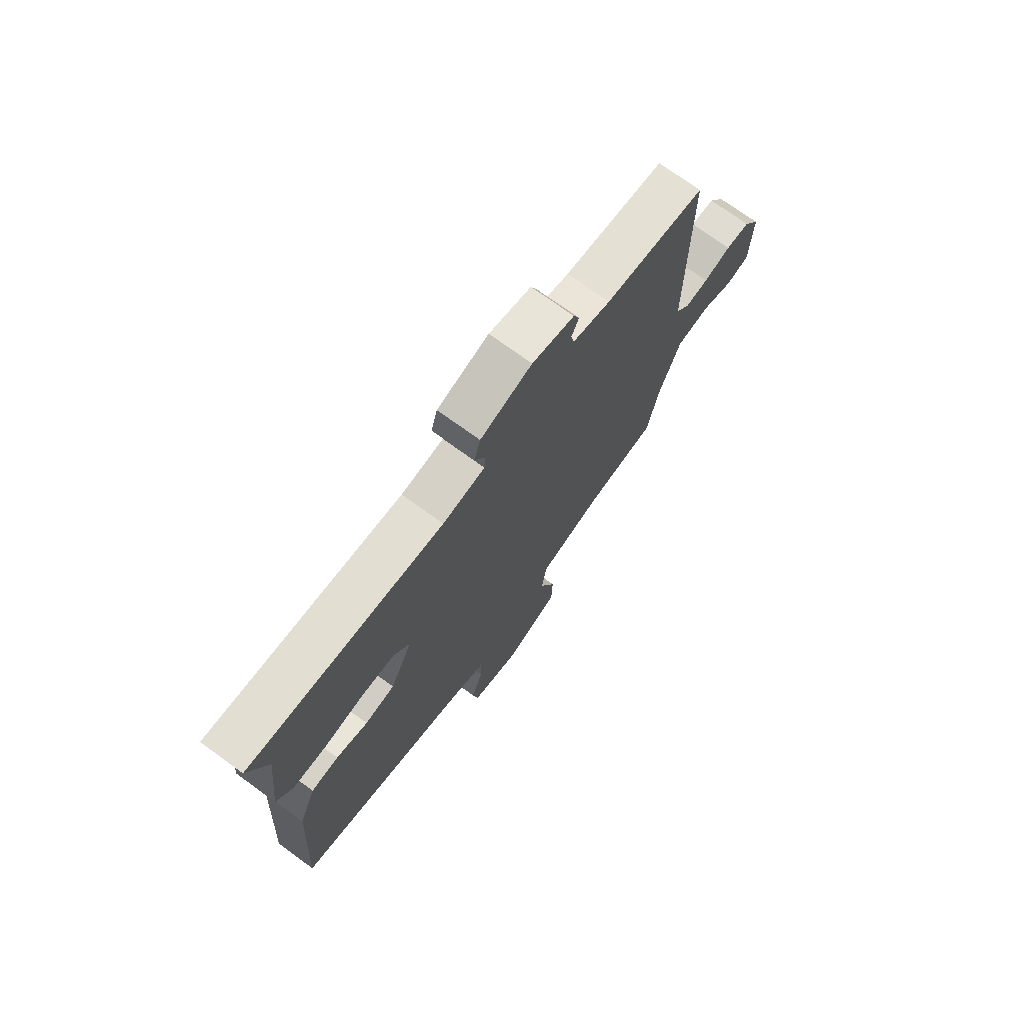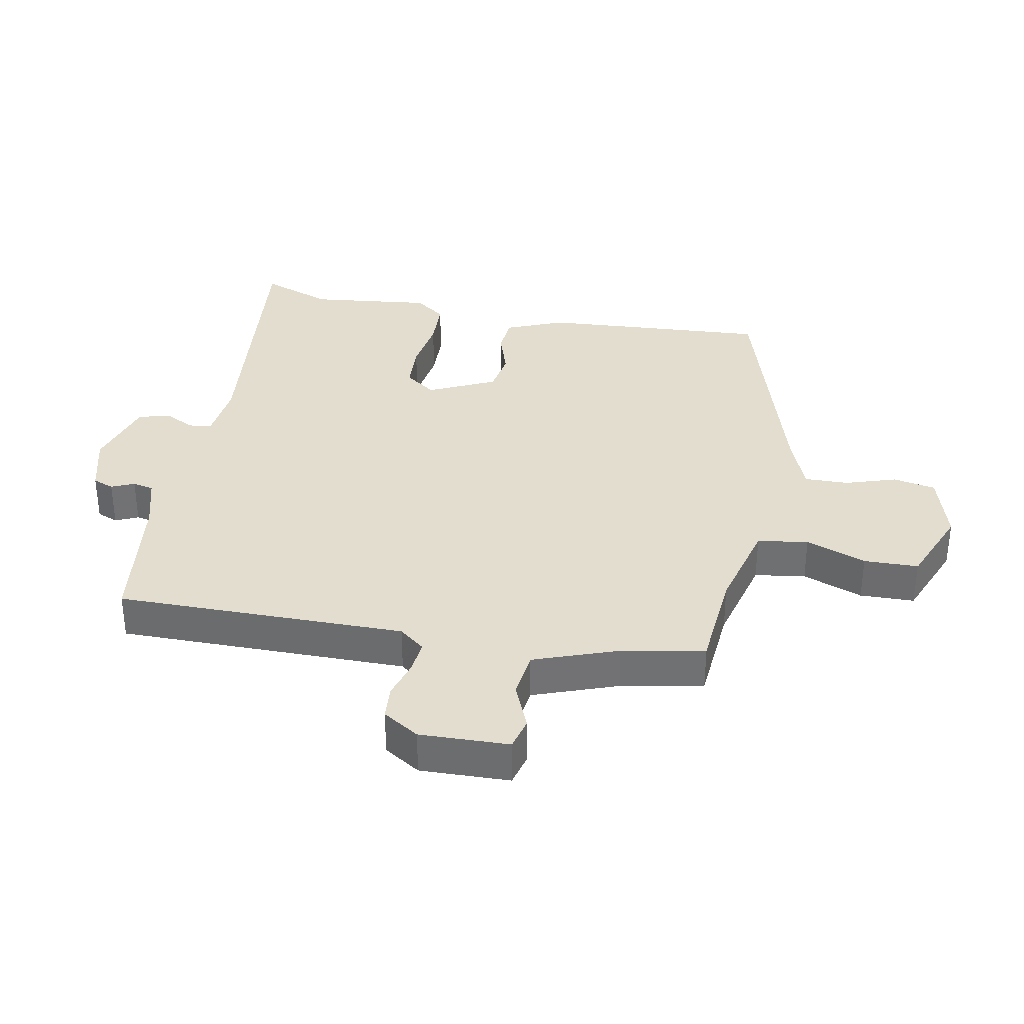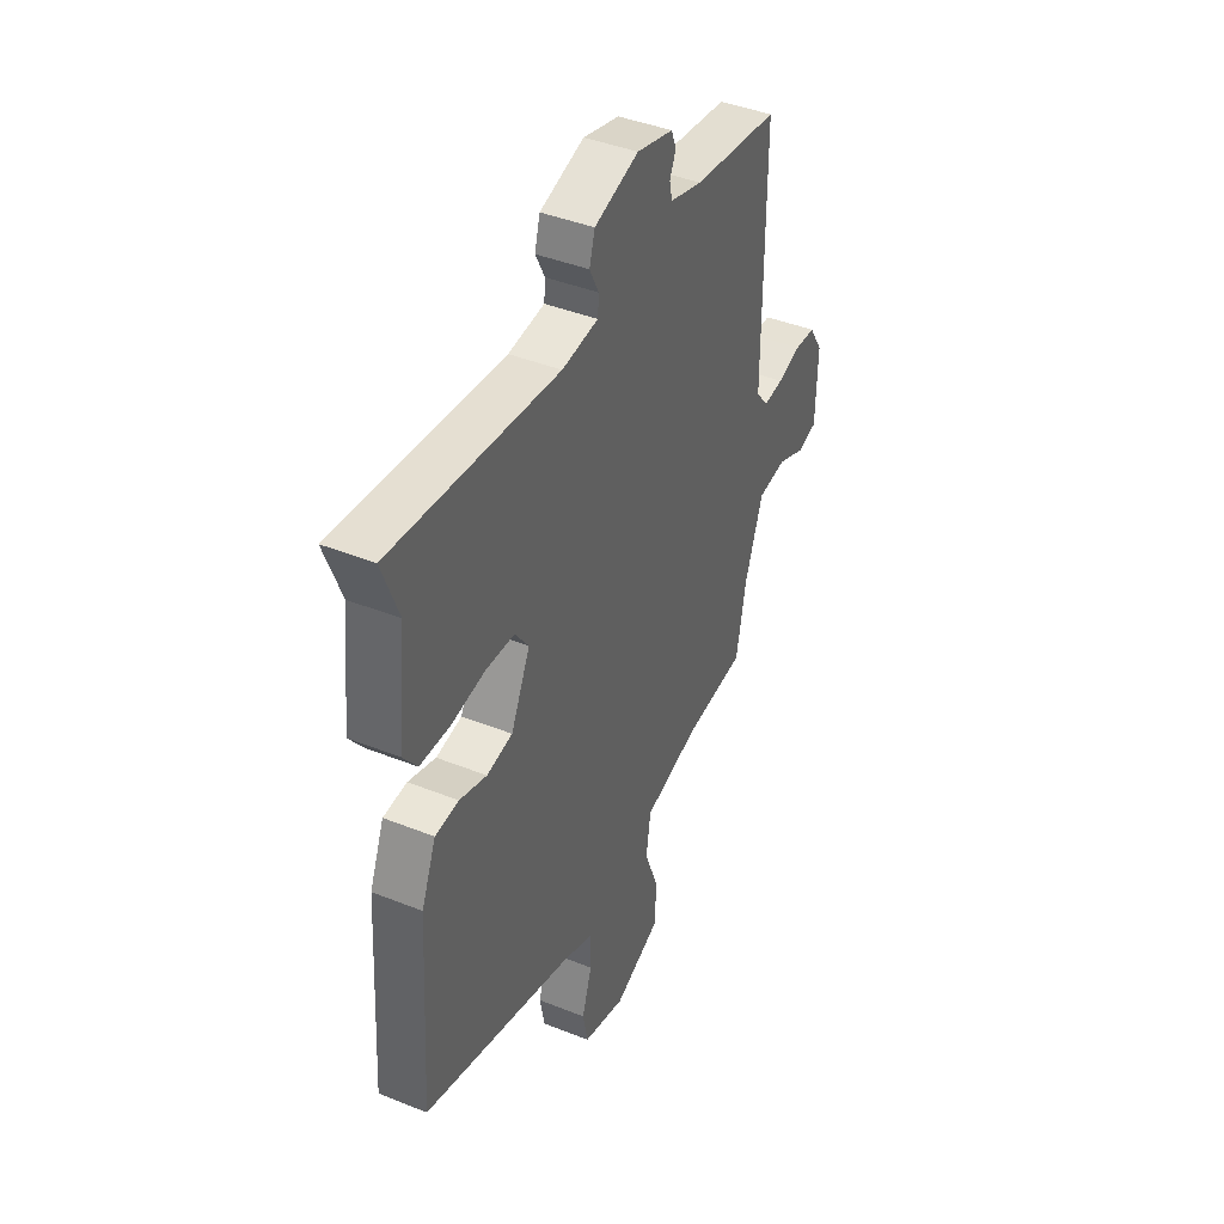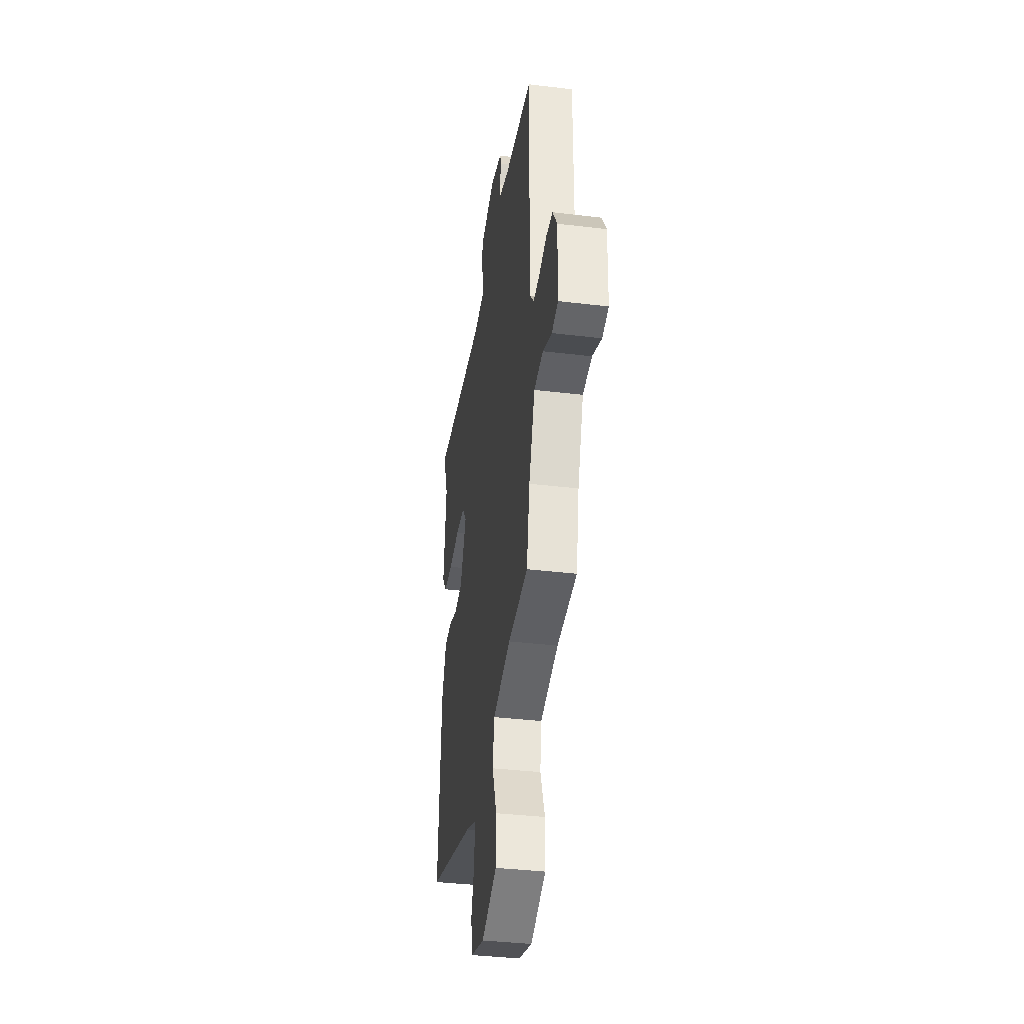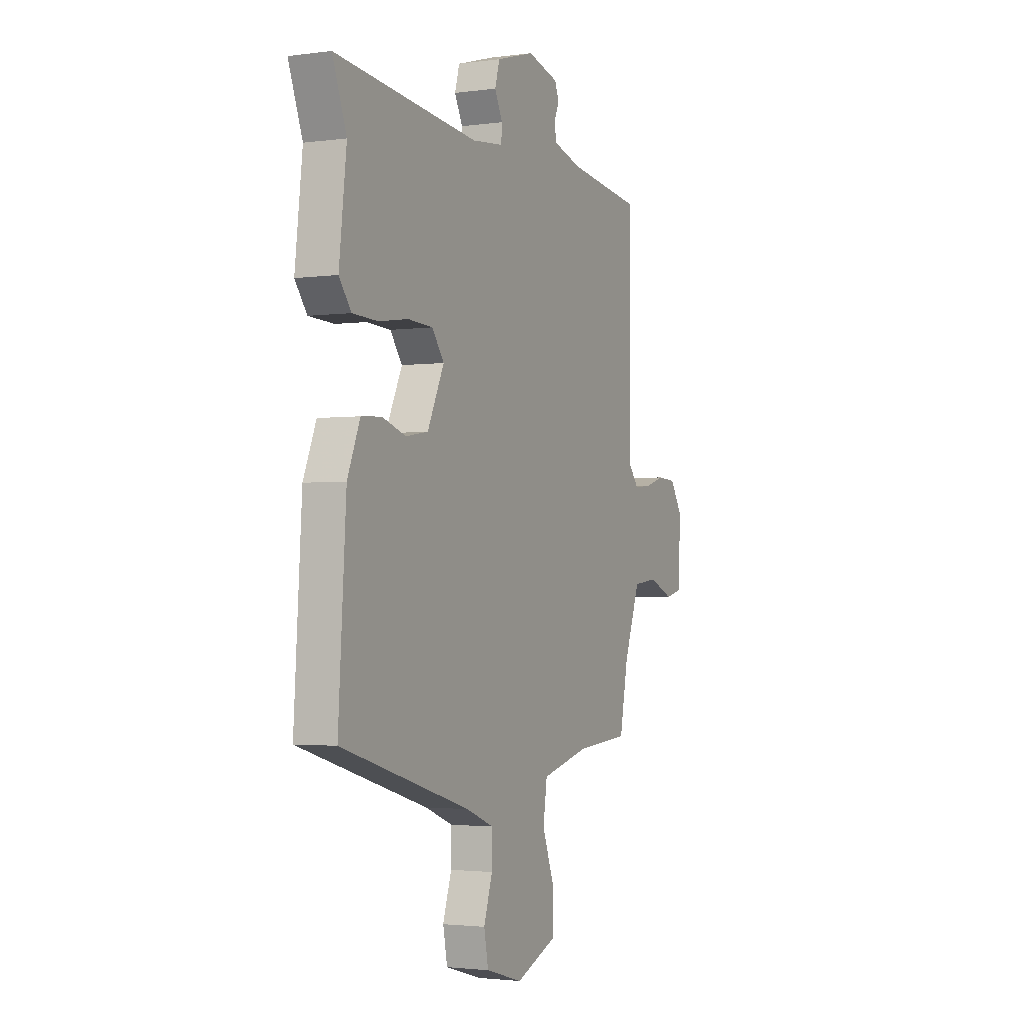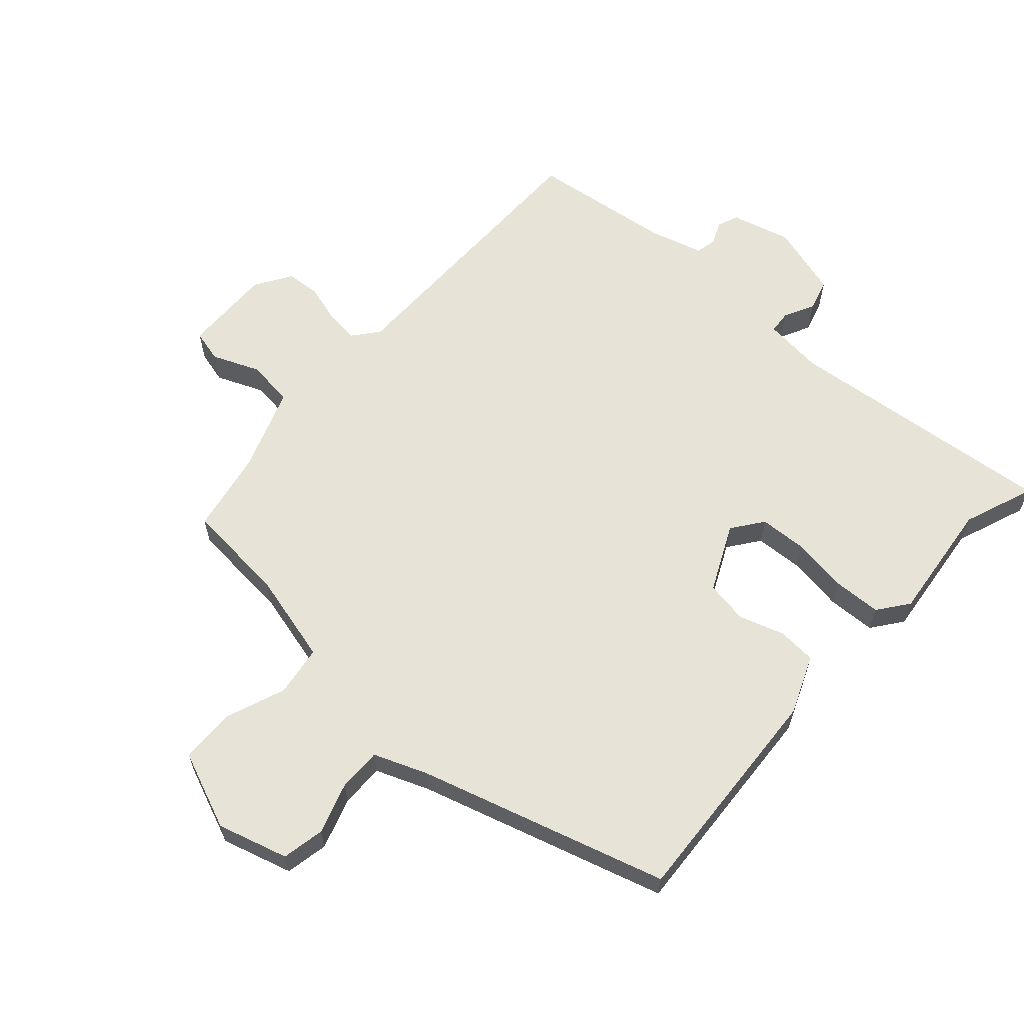
<metadata>
{"format":"obj","ext":"obj","renderer":"f3d","projection":"perspective","resolution":1024,"background":"white","views":[{"elev":73.0,"azim":-54.0,"up":"+Z"},{"elev":34.8,"azim":100.8,"up":"+Y"},{"elev":42.2,"azim":-64.4,"up":"+Z"},{"elev":-37.2,"azim":81.2,"up":"+Z"},{"elev":-2.3,"azim":-64.3,"up":"+Z"},{"elev":62.0,"azim":-138.0,"up":"+Y"}]}
</metadata>
<code>
v 0.526 0.07 0.487
v 0.525 0.07 0.031
v 0.557 0.07 -0.009
v 0.609 0.07 -0.004
v 0.67 0.07 0.014
v 0.724 0.07 0.01
v 0.76 0.07 -0.047
v 0.756 0.07 -0.188
v 0.705 0.07 -0.201
v 0.631 0.07 -0.17
v 0.557 0.07 -0.179
v 0.509 0.07 -0.311
v 0.484 0.07 -0.441
v 0.324 0.07 -0.454
v 0.179 0.07 -0.491
v 0.167 0.07 -0.571
v 0.203 0.07 -0.666
v 0.201 0.07 -0.752
v 0.078 0.07 -0.802
v -0.033 0.07 -0.77
v -0.046 0.07 -0.703
v -0.02 0.07 -0.623
v -0.019 0.07 -0.554
v -0.103 0.07 -0.521
v -0.492 0.07 -0.406
v -0.469 0.07 -0.048
v -0.431 0.07 0.044
v -0.37 0.07 0.048
v -0.299 0.07 0.025
v -0.232 0.07 0.036
v -0.182 0.07 0.141
v -0.218 0.07 0.19
v -0.293 0.07 0.194
v -0.381 0.07 0.181
v -0.457 0.07 0.184
v -0.493 0.07 0.232
v -0.471 0.07 0.423
v -0.513 0.07 0.535
v -0.082 0.07 0.49
v 0.012 0.07 0.5
v 0.015 0.07 0.536
v -0.009 0.07 0.584
v 0.005 0.07 0.633
v 0.12 0.07 0.667
v 0.214 0.07 0.642
v 0.227 0.07 0.609
v 0.211 0.07 0.573
v 0.218 0.07 0.54
v 0.302 0.07 0.516
v 0.526 0 0.487
v 0.525 0 0.031
v 0.557 0 -0.009
v 0.609 0 -0.004
v 0.67 0 0.014
v 0.724 0 0.01
v 0.76 0 -0.047
v 0.756 0 -0.188
v 0.705 0 -0.201
v 0.631 0 -0.17
v 0.557 0 -0.179
v 0.509 0 -0.311
v 0.484 0 -0.441
v 0.324 0 -0.454
v 0.179 0 -0.491
v 0.167 0 -0.571
v 0.203 0 -0.666
v 0.201 0 -0.752
v 0.078 0 -0.802
v -0.033 0 -0.77
v -0.046 0 -0.703
v -0.02 0 -0.623
v -0.019 0 -0.554
v -0.103 0 -0.521
v -0.492 0 -0.406
v -0.469 0 -0.048
v -0.431 0 0.044
v -0.37 0 0.048
v -0.299 0 0.025
v -0.232 0 0.036
v -0.182 0 0.141
v -0.218 0 0.19
v -0.293 0 0.194
v -0.381 0 0.181
v -0.457 0 0.184
v -0.493 0 0.232
v -0.471 0 0.423
v -0.513 0 0.535
v -0.082 0 0.49
v 0.012 0 0.5
v 0.015 0 0.536
v -0.009 0 0.584
v 0.005 0 0.633
v 0.12 0 0.667
v 0.214 0 0.642
v 0.227 0 0.609
v 0.211 0 0.573
v 0.218 0 0.54
v 0.302 0 0.516
f 45 46 47
f 44 45 47
f 43 44 47
f 42 43 47
f 41 42 47
f 40 41 47 48
f 37 38 39
f 37 39 40
f 36 37 40
f 35 36 40
f 34 35 40
f 33 34 40
f 40 48 49
f 33 40 49
f 32 33 49
f 27 28 29
f 26 27 29
f 25 26 29
f 24 25 29
f 23 24 29 30
f 20 21 22
f 19 20 22
f 18 19 22
f 17 18 22
f 16 17 22
f 15 16 22 23
f 12 13 14
f 11 12 14 15
f 8 9 10
f 7 8 10
f 6 7 10
f 5 6 10
f 4 5 10
f 3 4 10 11
f 23 30 31
f 15 23 31
f 11 15 31
f 3 11 31
f 2 3 31
f 31 32 49
f 2 31 49
f 1 2 49
f 96 95 94
f 96 94 93
f 96 93 92
f 96 92 91
f 96 91 90
f 97 96 90 89
f 88 87 86
f 89 88 86
f 89 86 85
f 89 85 84
f 89 84 83
f 89 83 82
f 98 97 89
f 98 89 82
f 98 82 81
f 78 77 76
f 78 76 75
f 78 75 74
f 78 74 73
f 79 78 73 72
f 71 70 69
f 71 69 68
f 71 68 67
f 71 67 66
f 71 66 65
f 72 71 65 64
f 63 62 61
f 64 63 61 60
f 59 58 57
f 59 57 56
f 59 56 55
f 59 55 54
f 59 54 53
f 60 59 53 52
f 80 79 72
f 80 72 64
f 80 64 60
f 80 60 52
f 80 52 51
f 98 81 80
f 98 80 51
f 98 51 50
f 1 50 51 2
f 2 51 52 3
f 3 52 53 4
f 4 53 54 5
f 5 54 55 6
f 6 55 56 7
f 7 56 57 8
f 8 57 58 9
f 9 58 59 10
f 10 59 60 11
f 11 60 61 12
f 12 61 62 13
f 13 62 63 14
f 14 63 64 15
f 15 64 65 16
f 16 65 66 17
f 17 66 67 18
f 18 67 68 19
f 19 68 69 20
f 20 69 70 21
f 21 70 71 22
f 22 71 72 23
f 23 72 73 24
f 24 73 74 25
f 25 74 75 26
f 26 75 76 27
f 27 76 77 28
f 28 77 78 29
f 29 78 79 30
f 30 79 80 31
f 31 80 81 32
f 32 81 82 33
f 33 82 83 34
f 34 83 84 35
f 35 84 85 36
f 36 85 86 37
f 37 86 87 38
f 38 87 88 39
f 39 88 89 40
f 40 89 90 41
f 41 90 91 42
f 42 91 92 43
f 43 92 93 44
f 44 93 94 45
f 45 94 95 46
f 46 95 96 47
f 47 96 97 48
f 48 97 98 49
f 49 98 50 1

</code>
